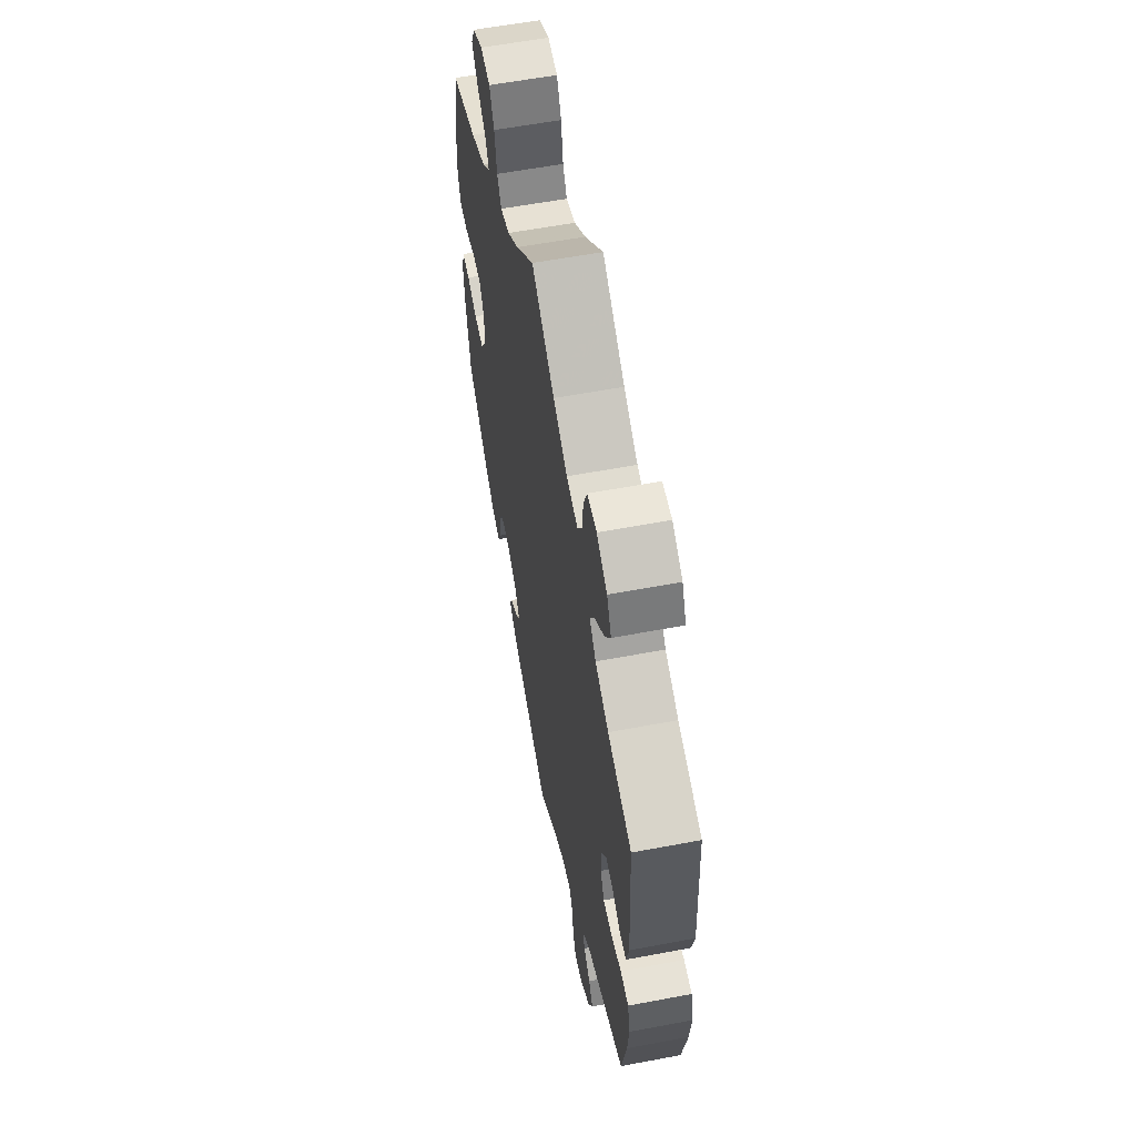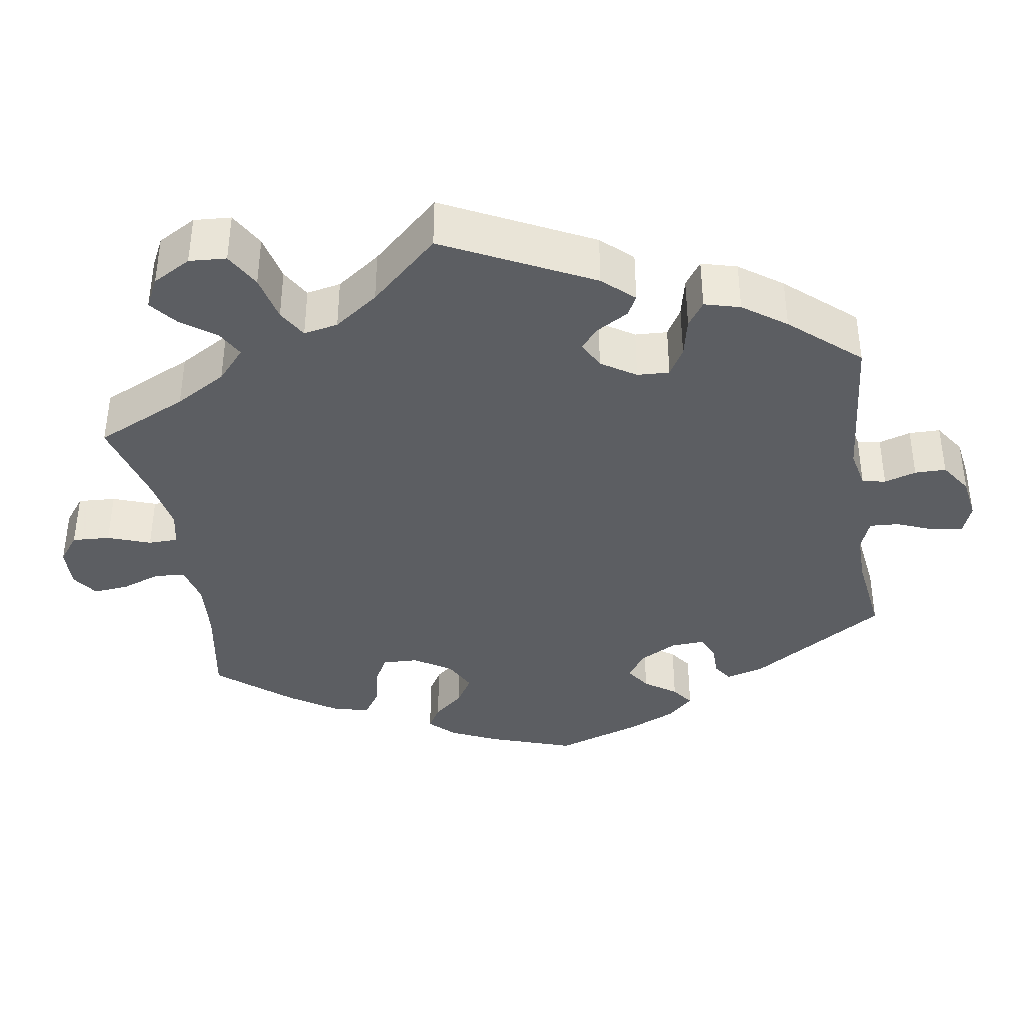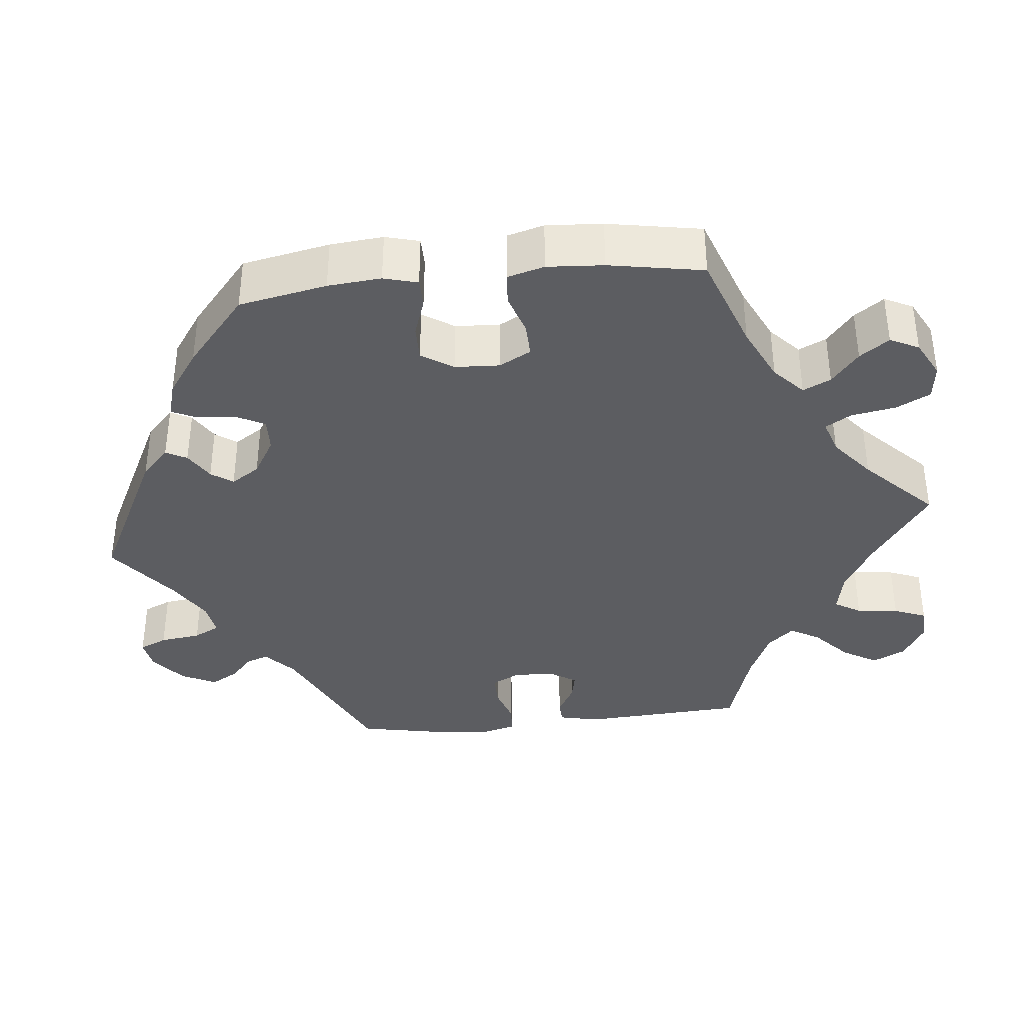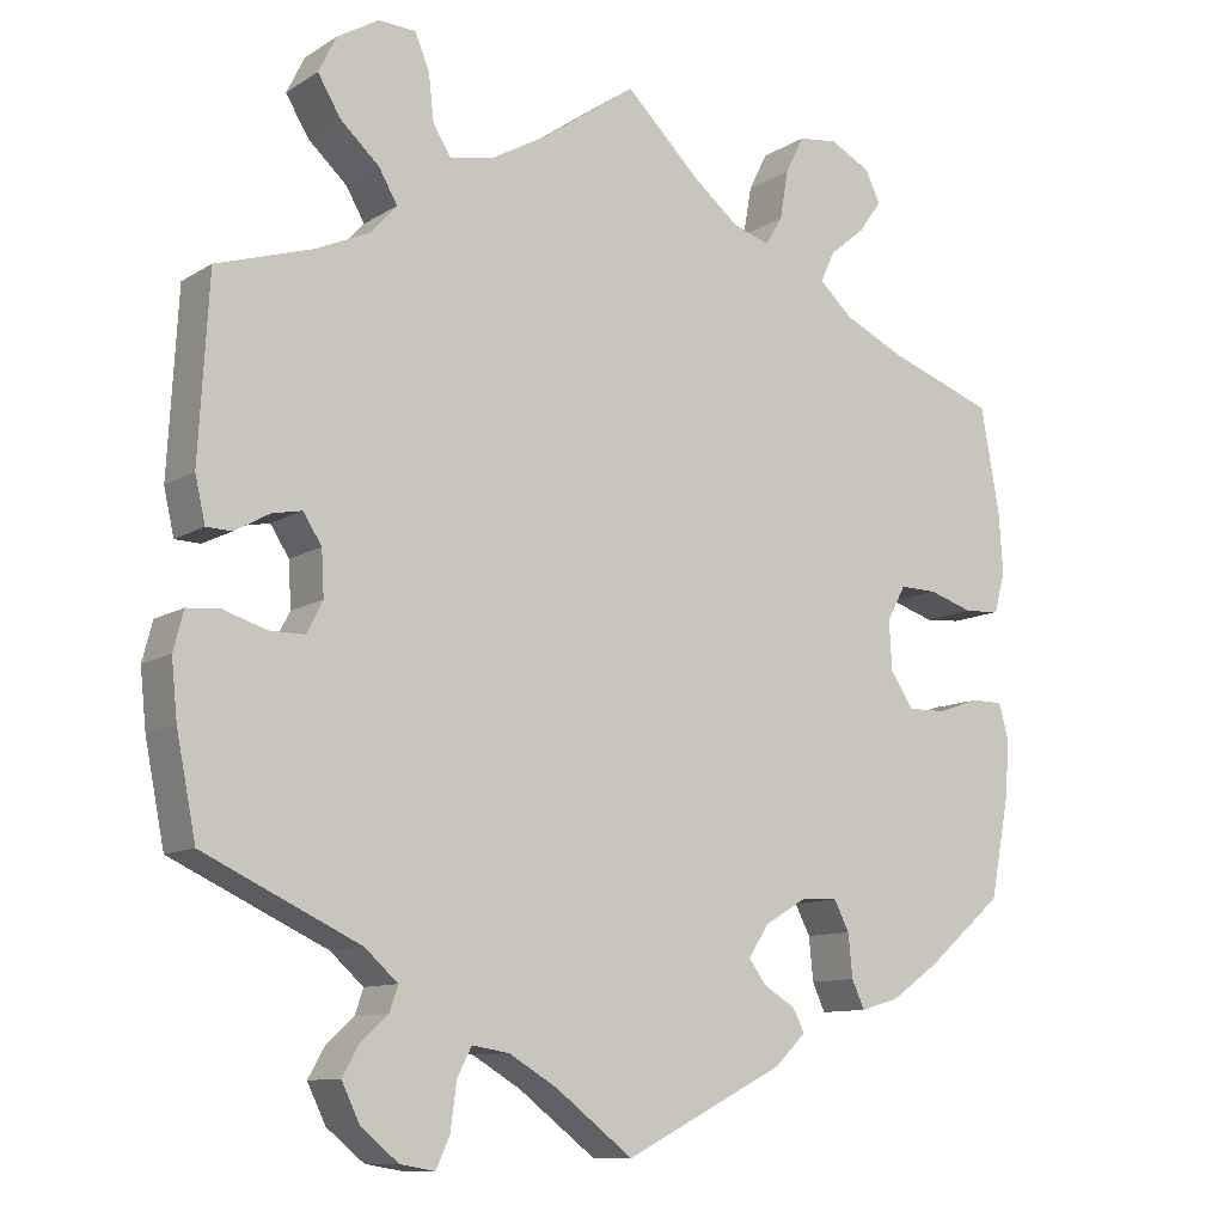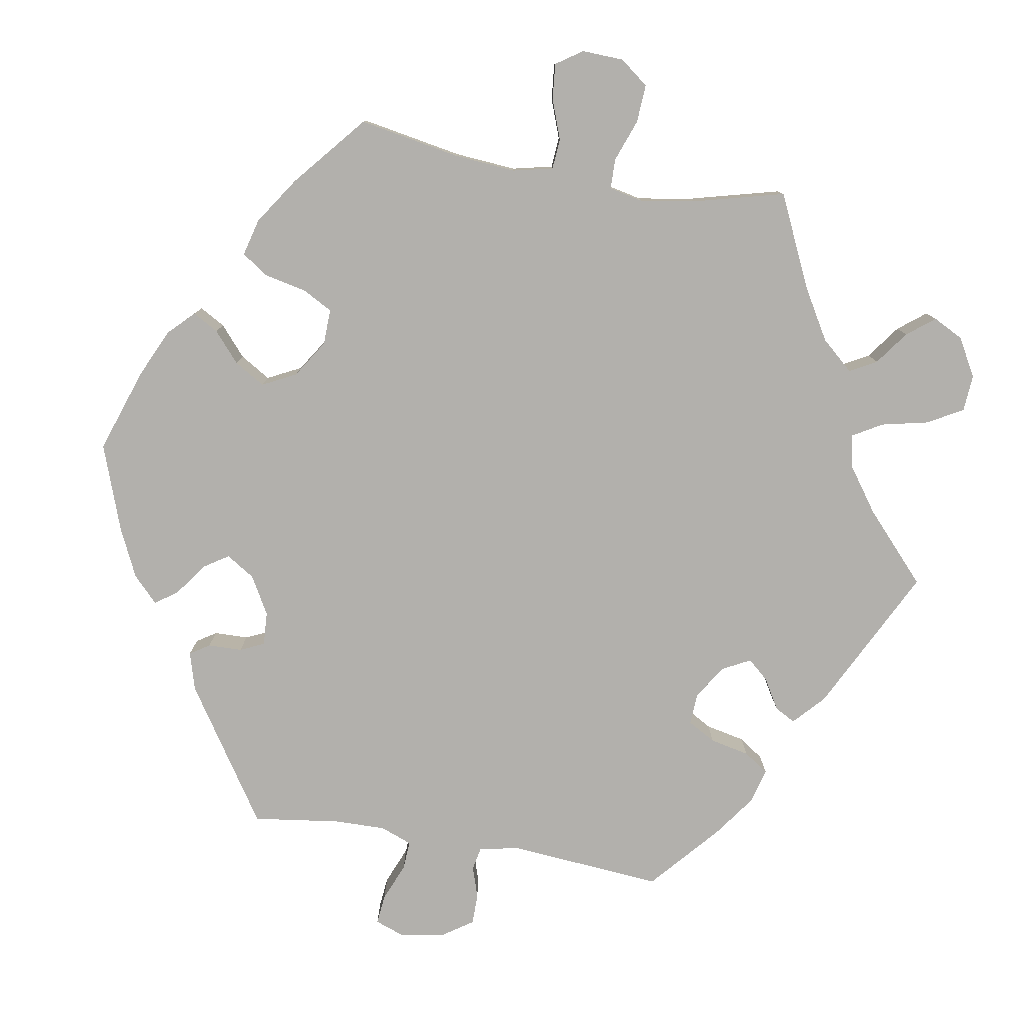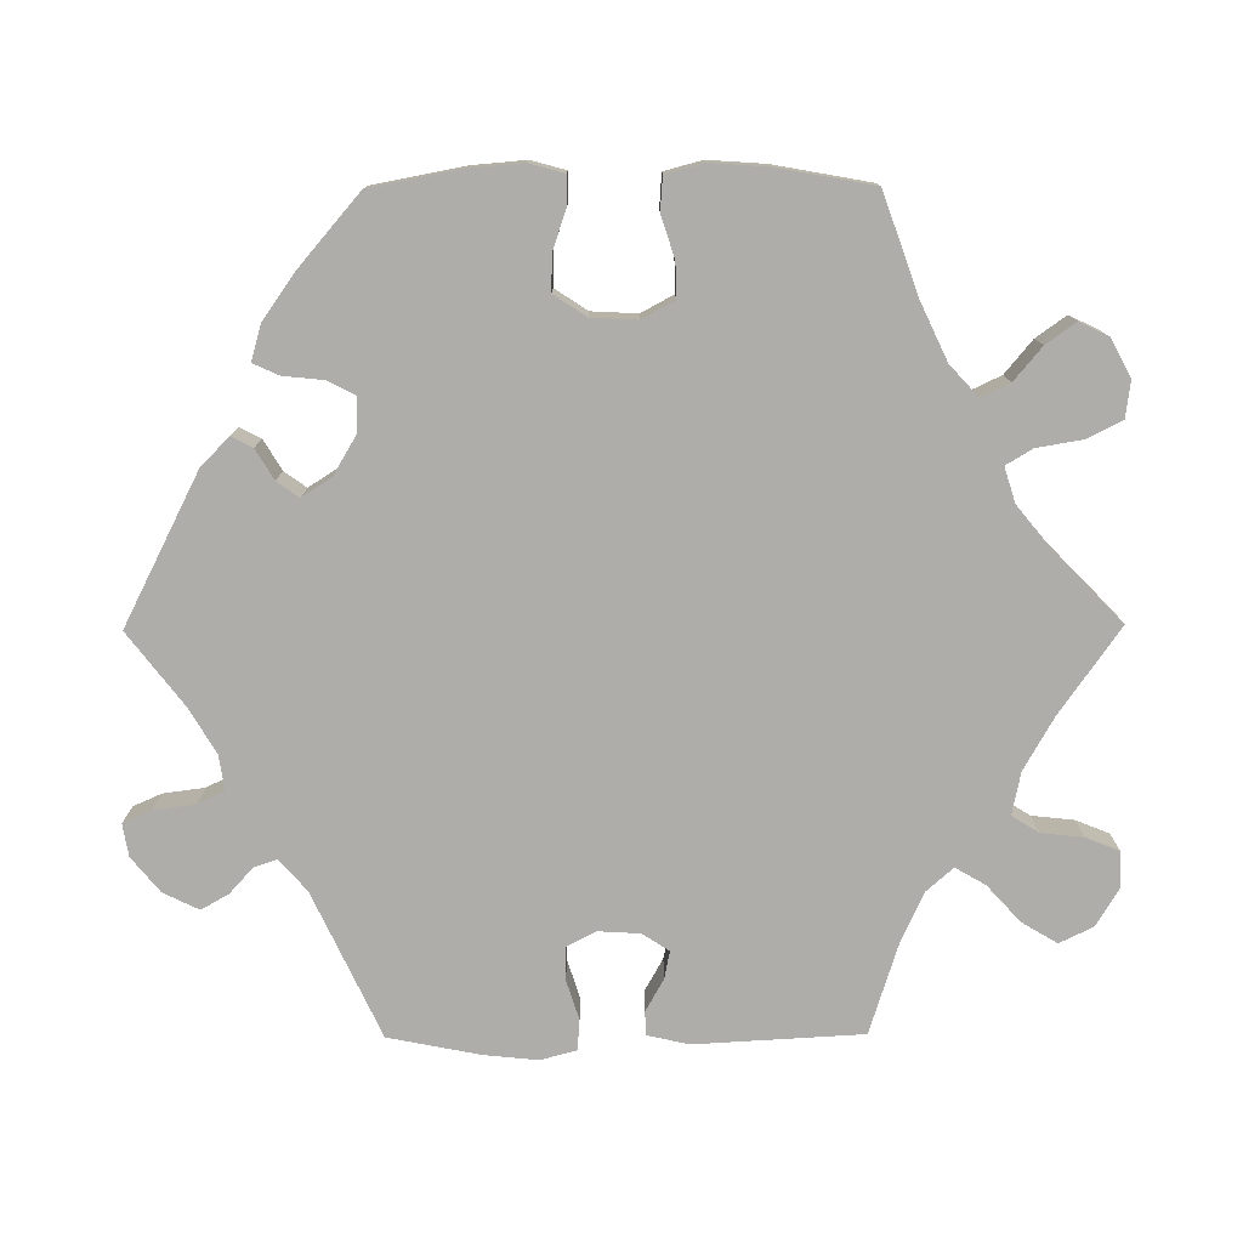
<metadata>
{"format":"obj","ext":"obj","renderer":"f3d","projection":"perspective","resolution":1024,"background":"white","views":[{"elev":58.9,"azim":79.0,"up":"+Z"},{"elev":-37.8,"azim":69.1,"up":"+Y"},{"elev":-37.2,"azim":-83.9,"up":"+Y"},{"elev":-10.6,"azim":146.0,"up":"+Z"},{"elev":-78.8,"azim":-39.6,"up":"+Y"},{"elev":-77.4,"azim":-89.7,"up":"+Y"}]}
</metadata>
<code>
v -0.188 0.07 -0.482
v -0.225 0.07 -0.446
v -0.211 0.07 -0.419
v -0.173 0.07 -0.396
v -0.153 0.07 -0.368
v -0.177 0.07 -0.331
v -0.226 0.07 -0.302
v -0.27 0.07 -0.3
v -0.288 0.07 -0.335
v -0.293 0.07 -0.386
v -0.308 0.07 -0.419
v -0.353 0.07 -0.406
v -0.41 0.07 -0.366
v -0.501 0.07 -0.288
v -0.523 0.07 -0.174
v -0.529 0.07 -0.105
v -0.517 0.07 -0.061
v -0.479 0.07 -0.061
v -0.43 0.07 -0.078
v -0.384 0.07 -0.079
v -0.357 0.07 -0.038
v -0.354 0.07 0.02
v -0.376 0.07 0.061
v -0.42 0.07 0.06
v -0.473 0.07 0.043
v -0.515 0.07 0.046
v -0.528 0.07 0.094
v -0.523 0.07 0.167
v -0.501 0.07 0.289
v -0.375 0.07 0.334
v -0.303 0.07 0.368
v -0.264 0.07 0.404
v -0.281 0.07 0.44
v -0.323 0.07 0.475
v -0.35 0.07 0.513
v -0.332 0.07 0.55
v -0.284 0.07 0.575
v -0.238 0.07 0.569
v -0.216 0.07 0.525
v -0.206 0.07 0.467
v -0.186 0.07 0.434
v -0.142 0.07 0.448
v -0.088 0.07 0.492
v 0 0.07 0.578
v 0.108 0.07 0.502
v 0.175 0.07 0.464
v 0.229 0.07 0.453
v 0.25 0.07 0.487
v 0.256 0.07 0.541
v 0.273 0.07 0.583
v 0.317 0.07 0.585
v 0.366 0.07 0.556
v 0.387 0.07 0.513
v 0.36 0.07 0.468
v 0.314 0.07 0.426
v 0.292 0.07 0.388
v 0.322 0.07 0.354
v 0.386 0.07 0.325
v 0.5 0.07 0.289
v 0.512 0.07 0.077
v 0.5 0.07 0.024
v 0.47 0.07 0.023
v 0.429 0.07 0.046
v 0.394 0.07 0.053
v 0.372 0.07 0.019
v 0.369 0.07 -0.034
v 0.388 0.07 -0.071
v 0.43 0.07 -0.071
v 0.48 0.07 -0.055
v 0.519 0.07 -0.058
v 0.531 0.07 -0.104
v 0.524 0.07 -0.172
v 0.501 0.07 -0.288
v 0.317 0.07 -0.374
v 0.278 0.07 -0.409
v 0.288 0.07 -0.438
v 0.32 0.07 -0.467
v 0.34 0.07 -0.502
v 0.318 0.07 -0.547
v 0.274 0.07 -0.583
v 0.233 0.07 -0.59
v 0.217 0.07 -0.554
v 0.21 0.07 -0.501
v 0.193 0.07 -0.467
v 0.149 0.07 -0.474
v 0.092 0.07 -0.508
v 0.001 0.07 -0.578
v -0.188 0 -0.482
v -0.225 0 -0.446
v -0.211 0 -0.419
v -0.173 0 -0.396
v -0.153 0 -0.368
v -0.177 0 -0.331
v -0.226 0 -0.302
v -0.27 0 -0.3
v -0.288 0 -0.335
v -0.293 0 -0.386
v -0.308 0 -0.419
v -0.353 0 -0.406
v -0.41 0 -0.366
v -0.501 0 -0.288
v -0.523 0 -0.174
v -0.529 0 -0.105
v -0.517 0 -0.061
v -0.479 0 -0.061
v -0.43 0 -0.078
v -0.384 0 -0.079
v -0.357 0 -0.038
v -0.354 0 0.02
v -0.376 0 0.061
v -0.42 0 0.06
v -0.473 0 0.043
v -0.515 0 0.046
v -0.528 0 0.094
v -0.523 0 0.167
v -0.501 0 0.289
v -0.375 0 0.334
v -0.303 0 0.368
v -0.264 0 0.404
v -0.281 0 0.44
v -0.323 0 0.475
v -0.35 0 0.513
v -0.332 0 0.55
v -0.284 0 0.575
v -0.238 0 0.569
v -0.216 0 0.525
v -0.206 0 0.467
v -0.186 0 0.434
v -0.142 0 0.448
v -0.088 0 0.492
v 0 0 0.578
v 0.108 0 0.502
v 0.175 0 0.464
v 0.229 0 0.453
v 0.25 0 0.487
v 0.256 0 0.541
v 0.273 0 0.583
v 0.317 0 0.585
v 0.366 0 0.556
v 0.387 0 0.513
v 0.36 0 0.468
v 0.314 0 0.426
v 0.292 0 0.388
v 0.322 0 0.354
v 0.386 0 0.325
v 0.5 0 0.289
v 0.512 0 0.077
v 0.5 0 0.024
v 0.47 0 0.023
v 0.429 0 0.046
v 0.394 0 0.053
v 0.372 0 0.019
v 0.369 0 -0.034
v 0.388 0 -0.071
v 0.43 0 -0.071
v 0.48 0 -0.055
v 0.519 0 -0.058
v 0.531 0 -0.104
v 0.524 0 -0.172
v 0.501 0 -0.288
v 0.317 0 -0.374
v 0.278 0 -0.409
v 0.288 0 -0.438
v 0.32 0 -0.467
v 0.34 0 -0.502
v 0.318 0 -0.547
v 0.274 0 -0.583
v 0.233 0 -0.59
v 0.217 0 -0.554
v 0.21 0 -0.501
v 0.193 0 -0.467
v 0.149 0 -0.474
v 0.092 0 -0.508
v 0.001 0 -0.578
f 86 87 1 2
f 85 86 2 3
f 84 85 3 4
f 80 81 82 83
f 80 83 84
f 79 80 84
f 76 77 78 79
f 75 76 79 84
f 74 75 84 4
f 68 69 70 71
f 67 68 71 72
f 60 61 62 63
f 58 59 60 63
f 57 58 63 64
f 56 57 64 65
f 52 53 54 55
f 52 55 56
f 51 52 56
f 48 49 50 51
f 47 48 51 56
f 46 47 56 65
f 43 44 45
f 42 43 45 46
f 41 42 46 65
f 37 38 39 40
f 37 40 41
f 36 37 41
f 33 34 35 36
f 32 33 36 41
f 31 32 41 65
f 27 28 29 30
f 24 25 26 27
f 23 24 27 30
f 22 23 30 31
f 16 17 18 19
f 16 19 20
f 15 16 20
f 14 15 20
f 13 14 20 21
f 9 10 11 12
f 8 9 12 13
f 73 74 4 5
f 67 72 73 5
f 66 67 5 6
f 65 66 6 7
f 21 22 31 65
f 8 13 21 65
f 7 8 65
f 89 88 174 173
f 90 89 173 172
f 91 90 172 171
f 170 169 168 167
f 171 170 167
f 171 167 166
f 166 165 164 163
f 171 166 163 162
f 91 171 162 161
f 158 157 156 155
f 159 158 155 154
f 150 149 148 147
f 150 147 146 145
f 151 150 145 144
f 152 151 144 143
f 142 141 140 139
f 143 142 139
f 143 139 138
f 138 137 136 135
f 143 138 135 134
f 152 143 134 133
f 132 131 130
f 133 132 130 129
f 152 133 129 128
f 127 126 125 124
f 128 127 124
f 128 124 123
f 123 122 121 120
f 128 123 120 119
f 152 128 119 118
f 117 116 115 114
f 114 113 112 111
f 117 114 111 110
f 118 117 110 109
f 106 105 104 103
f 107 106 103
f 107 103 102
f 107 102 101
f 108 107 101 100
f 99 98 97 96
f 100 99 96 95
f 92 91 161 160
f 92 160 159 154
f 93 92 154 153
f 94 93 153 152
f 152 118 109 108
f 152 108 100 95
f 152 95 94
f 1 88 89 2
f 2 89 90 3
f 3 90 91 4
f 4 91 92 5
f 5 92 93 6
f 6 93 94 7
f 7 94 95 8
f 8 95 96 9
f 9 96 97 10
f 10 97 98 11
f 11 98 99 12
f 12 99 100 13
f 13 100 101 14
f 14 101 102 15
f 15 102 103 16
f 16 103 104 17
f 17 104 105 18
f 18 105 106 19
f 19 106 107 20
f 20 107 108 21
f 21 108 109 22
f 22 109 110 23
f 23 110 111 24
f 24 111 112 25
f 25 112 113 26
f 26 113 114 27
f 27 114 115 28
f 28 115 116 29
f 29 116 117 30
f 30 117 118 31
f 31 118 119 32
f 32 119 120 33
f 33 120 121 34
f 34 121 122 35
f 35 122 123 36
f 36 123 124 37
f 37 124 125 38
f 38 125 126 39
f 39 126 127 40
f 40 127 128 41
f 41 128 129 42
f 42 129 130 43
f 43 130 131 44
f 44 131 132 45
f 45 132 133 46
f 46 133 134 47
f 47 134 135 48
f 48 135 136 49
f 49 136 137 50
f 50 137 138 51
f 51 138 139 52
f 52 139 140 53
f 53 140 141 54
f 54 141 142 55
f 55 142 143 56
f 56 143 144 57
f 57 144 145 58
f 58 145 146 59
f 59 146 147 60
f 60 147 148 61
f 61 148 149 62
f 62 149 150 63
f 63 150 151 64
f 64 151 152 65
f 65 152 153 66
f 66 153 154 67
f 67 154 155 68
f 68 155 156 69
f 69 156 157 70
f 70 157 158 71
f 71 158 159 72
f 72 159 160 73
f 73 160 161 74
f 74 161 162 75
f 75 162 163 76
f 76 163 164 77
f 77 164 165 78
f 78 165 166 79
f 79 166 167 80
f 80 167 168 81
f 81 168 169 82
f 82 169 170 83
f 83 170 171 84
f 84 171 172 85
f 85 172 173 86
f 86 173 174 87
f 87 174 88 1

</code>
